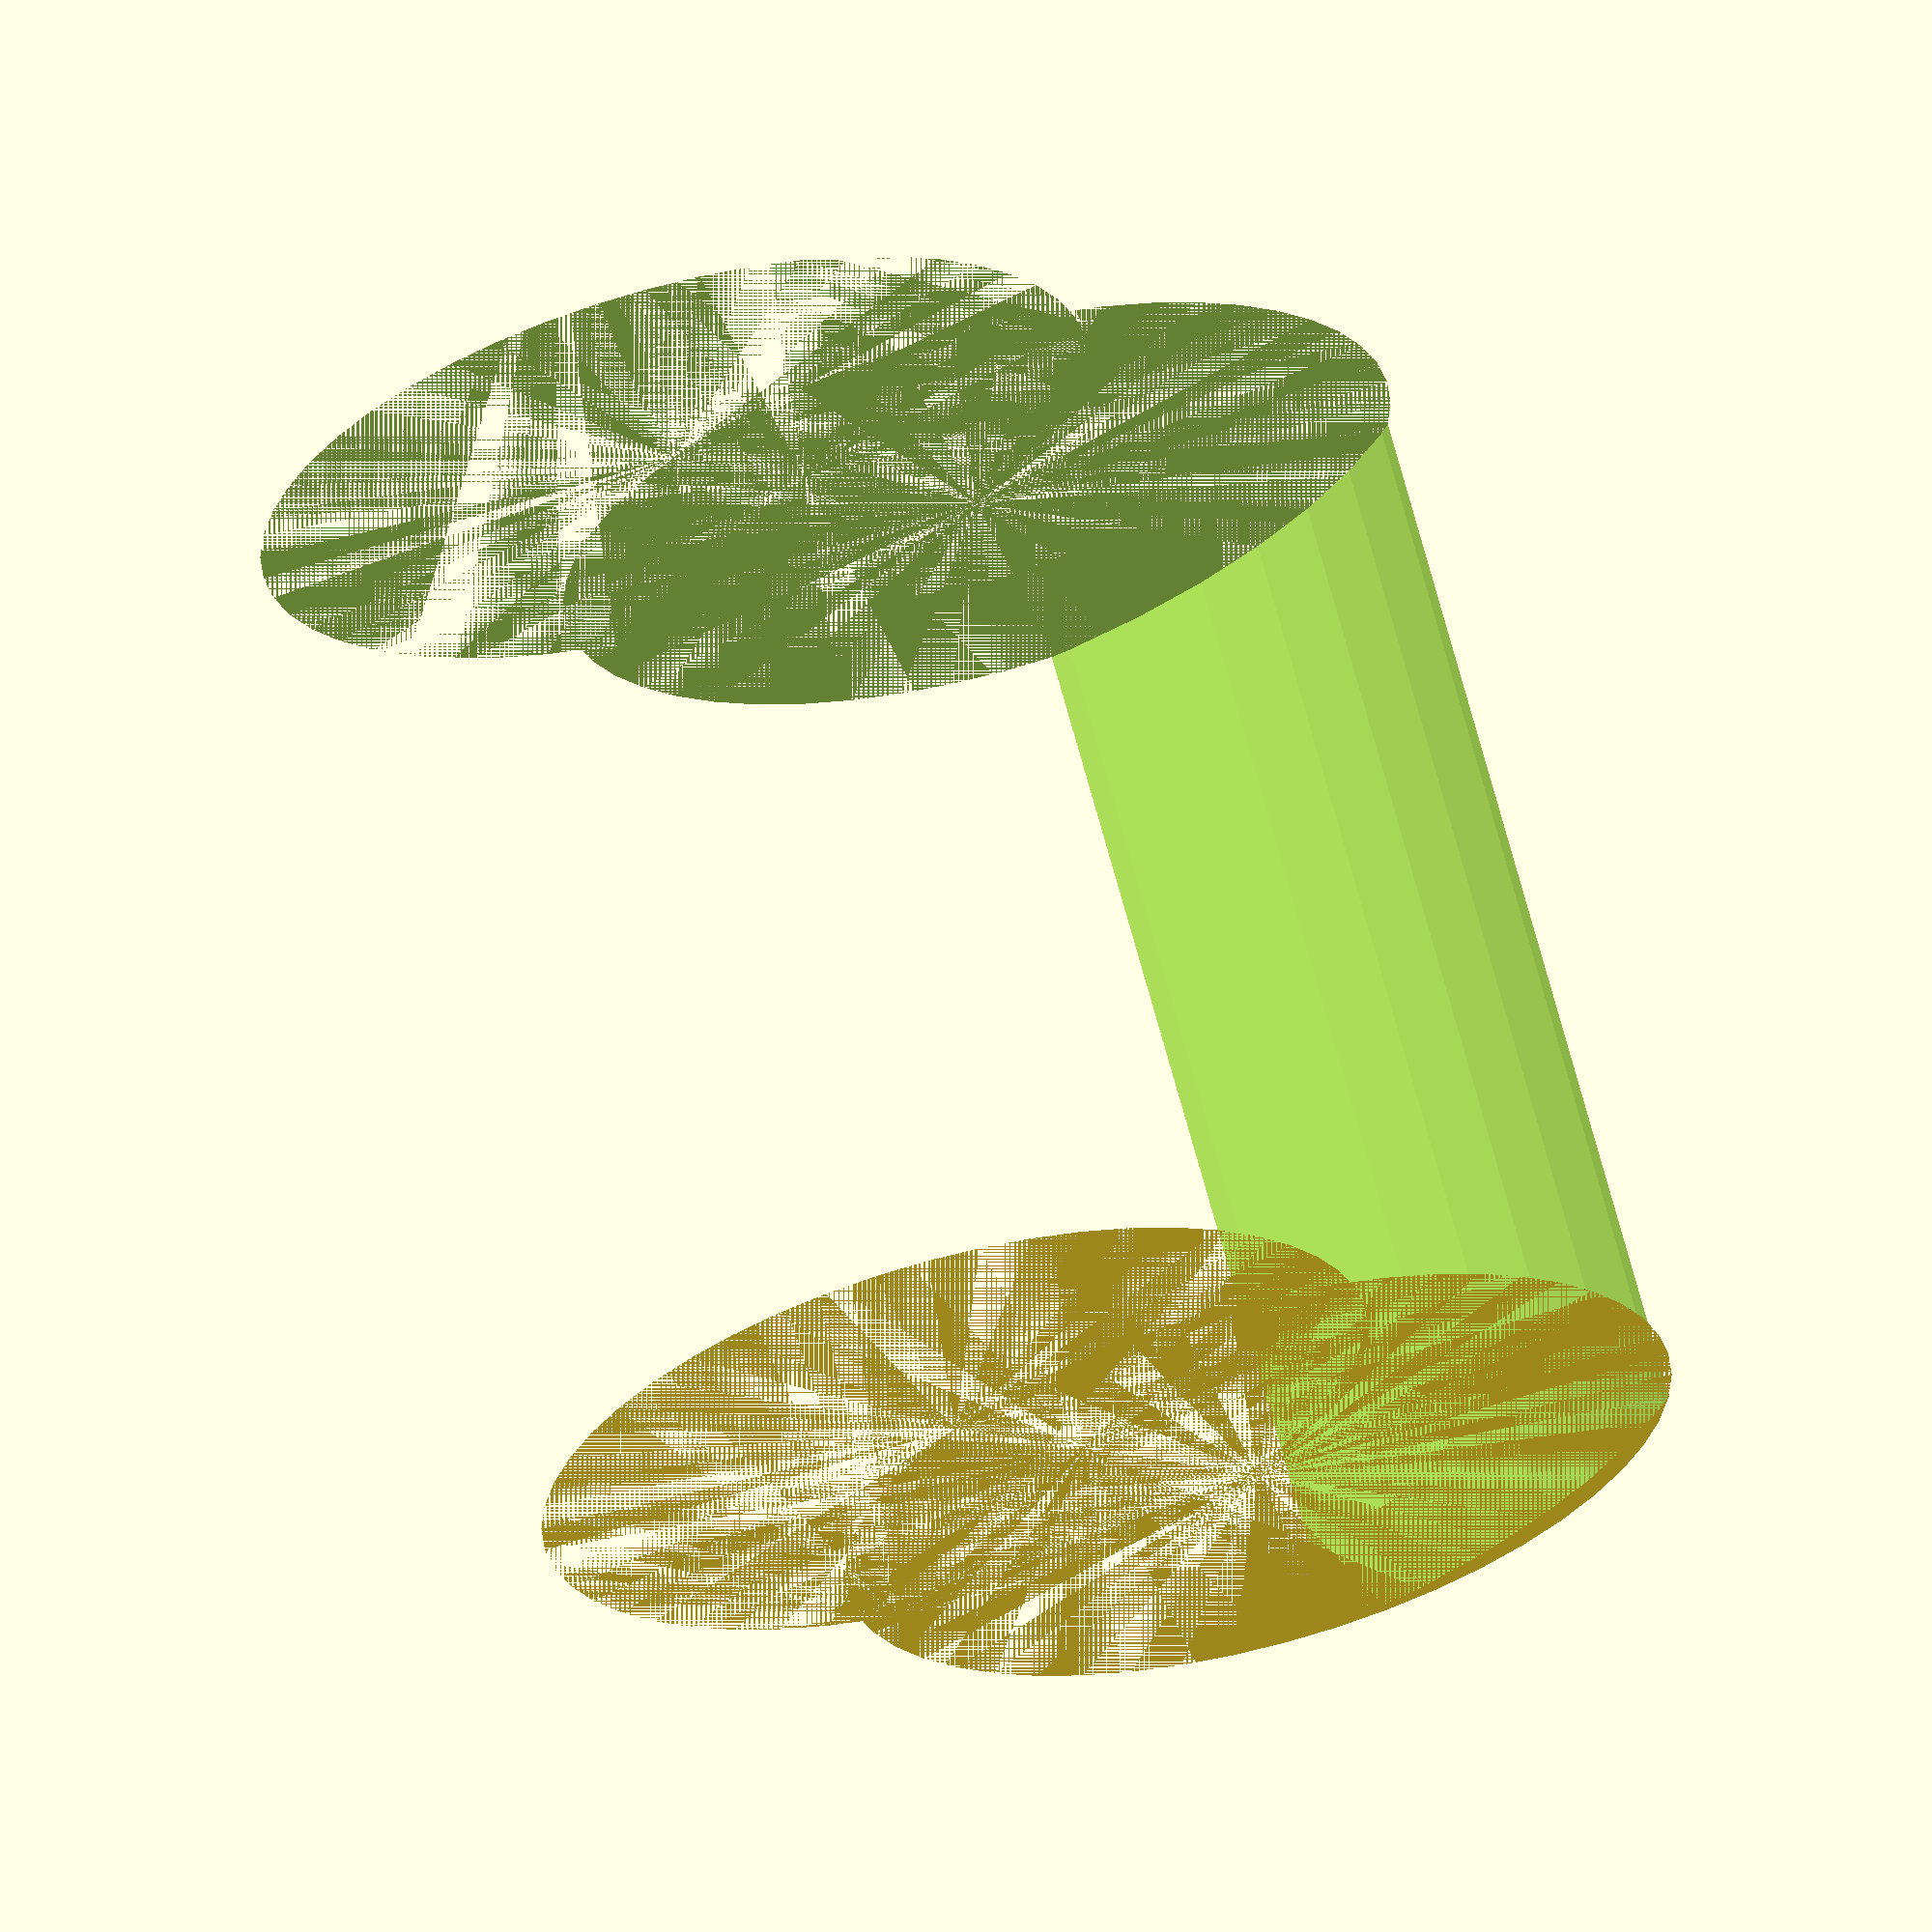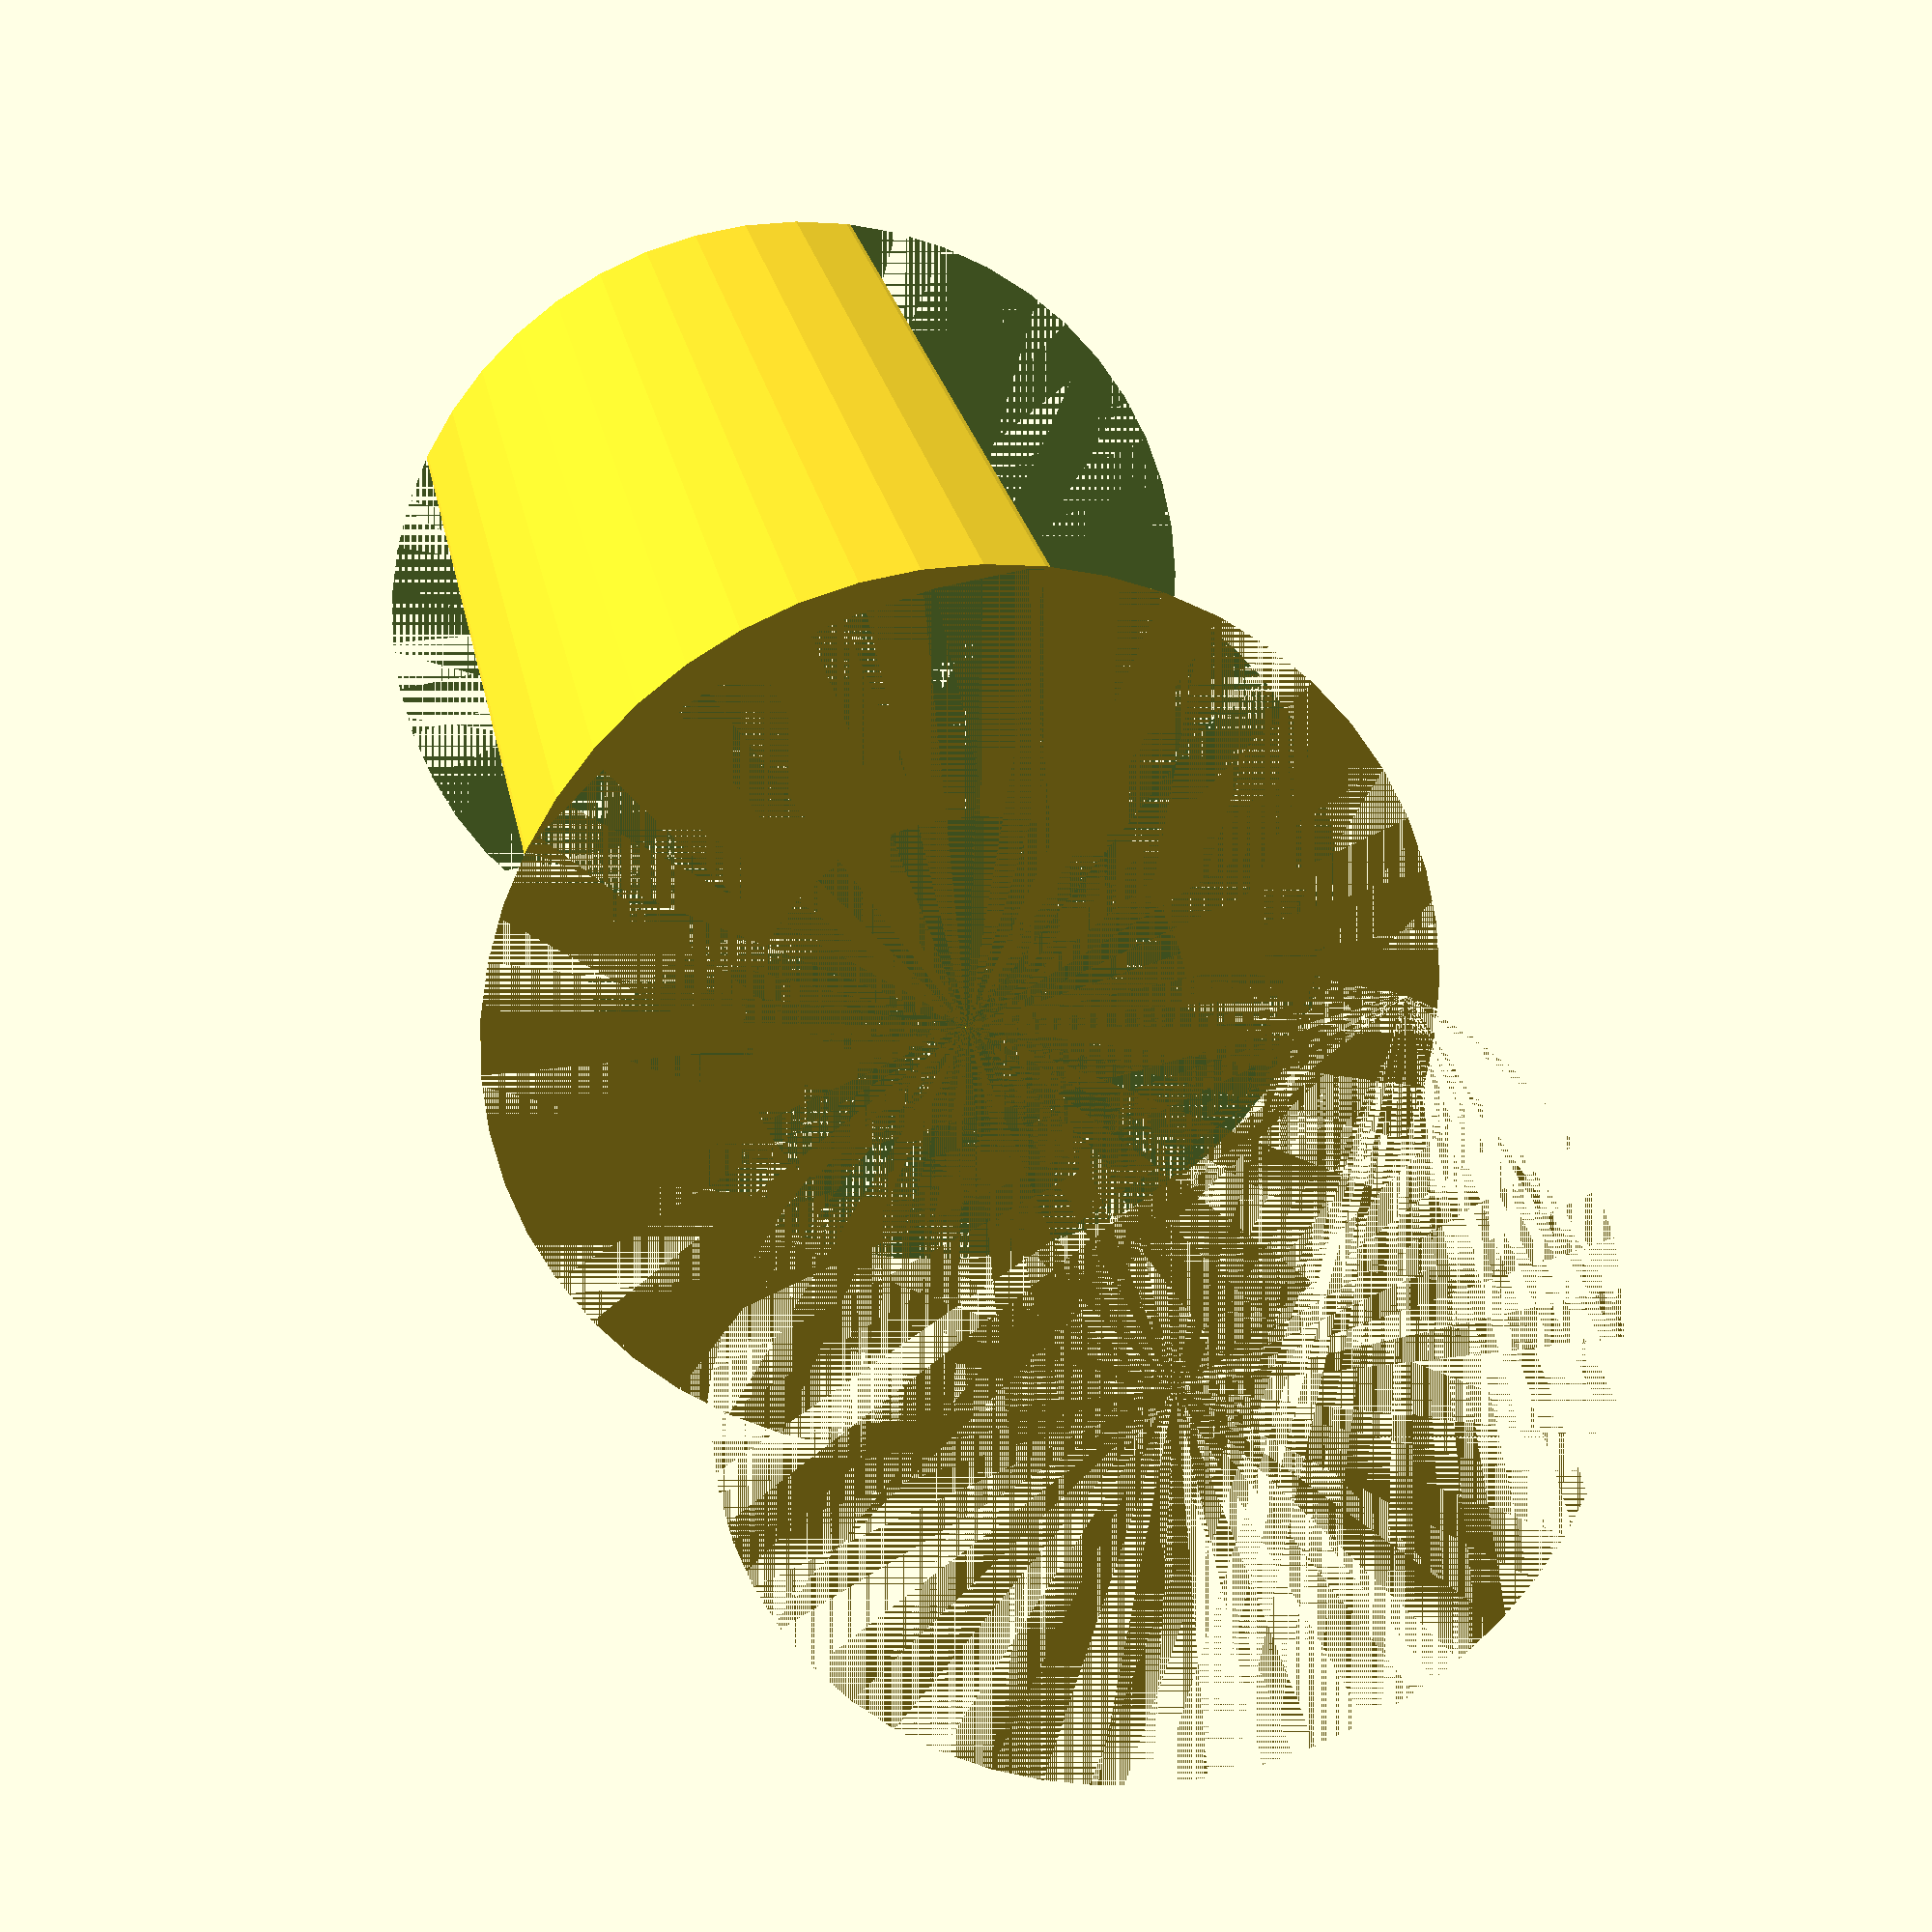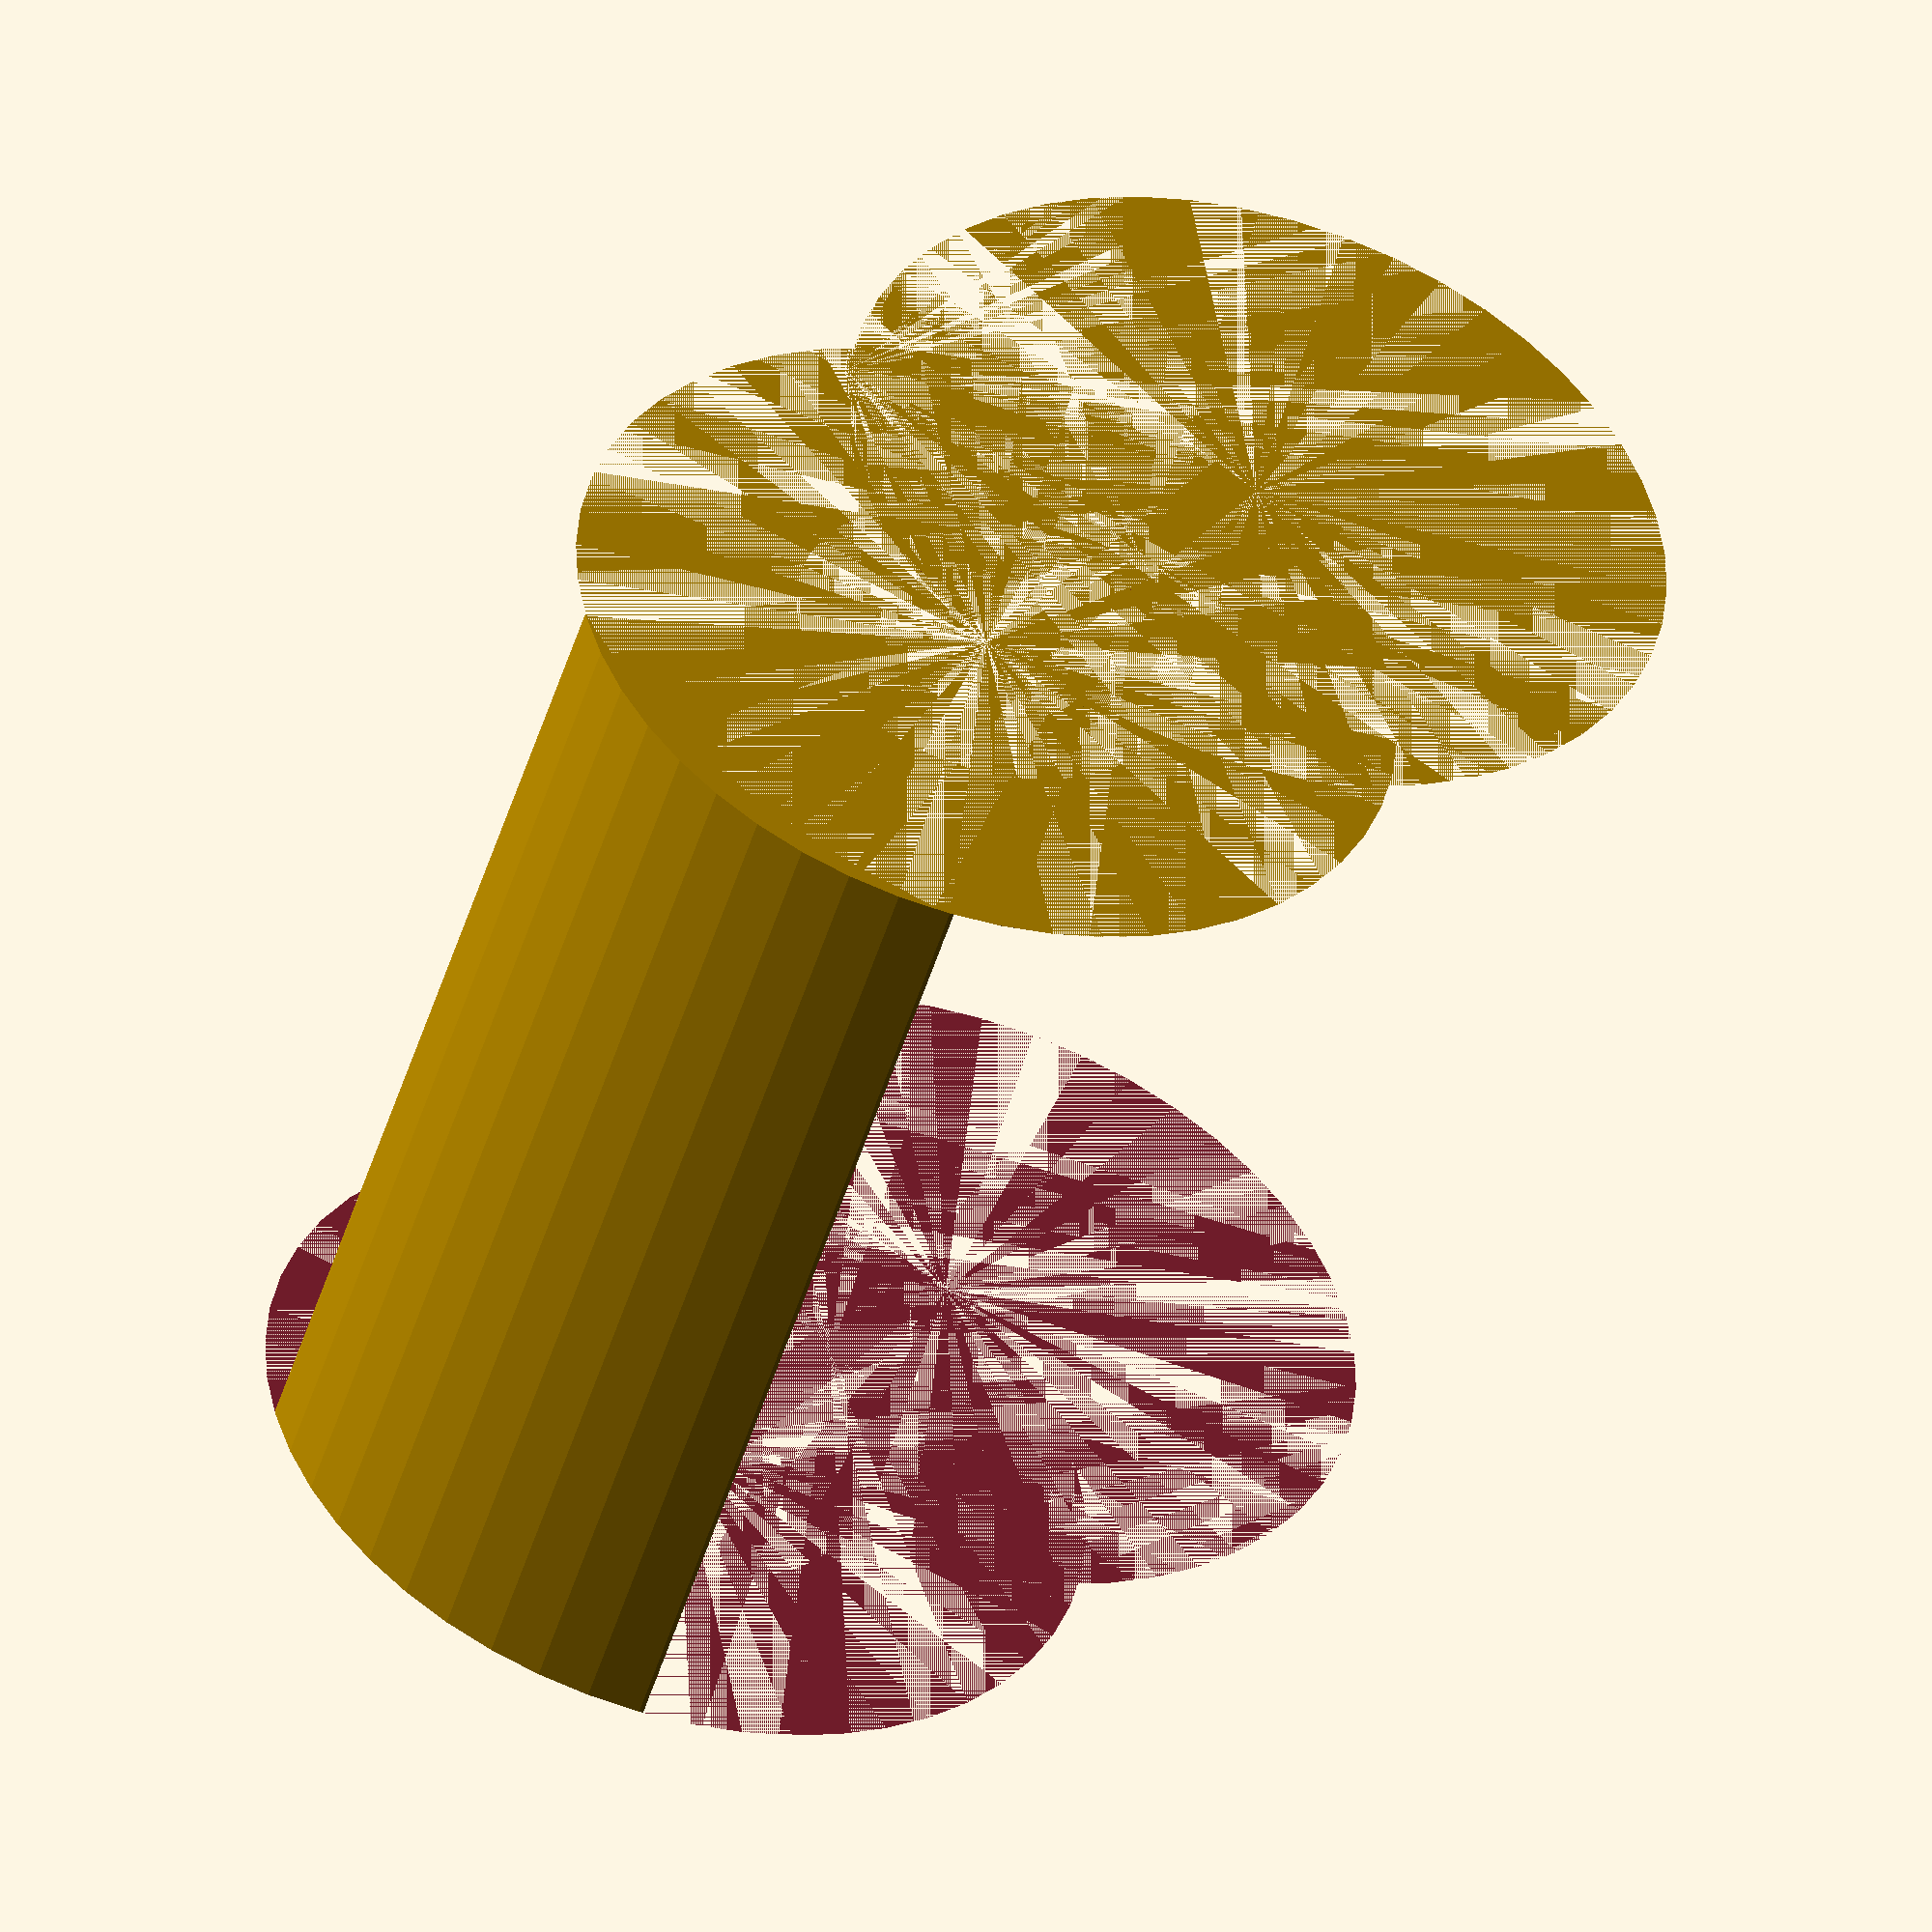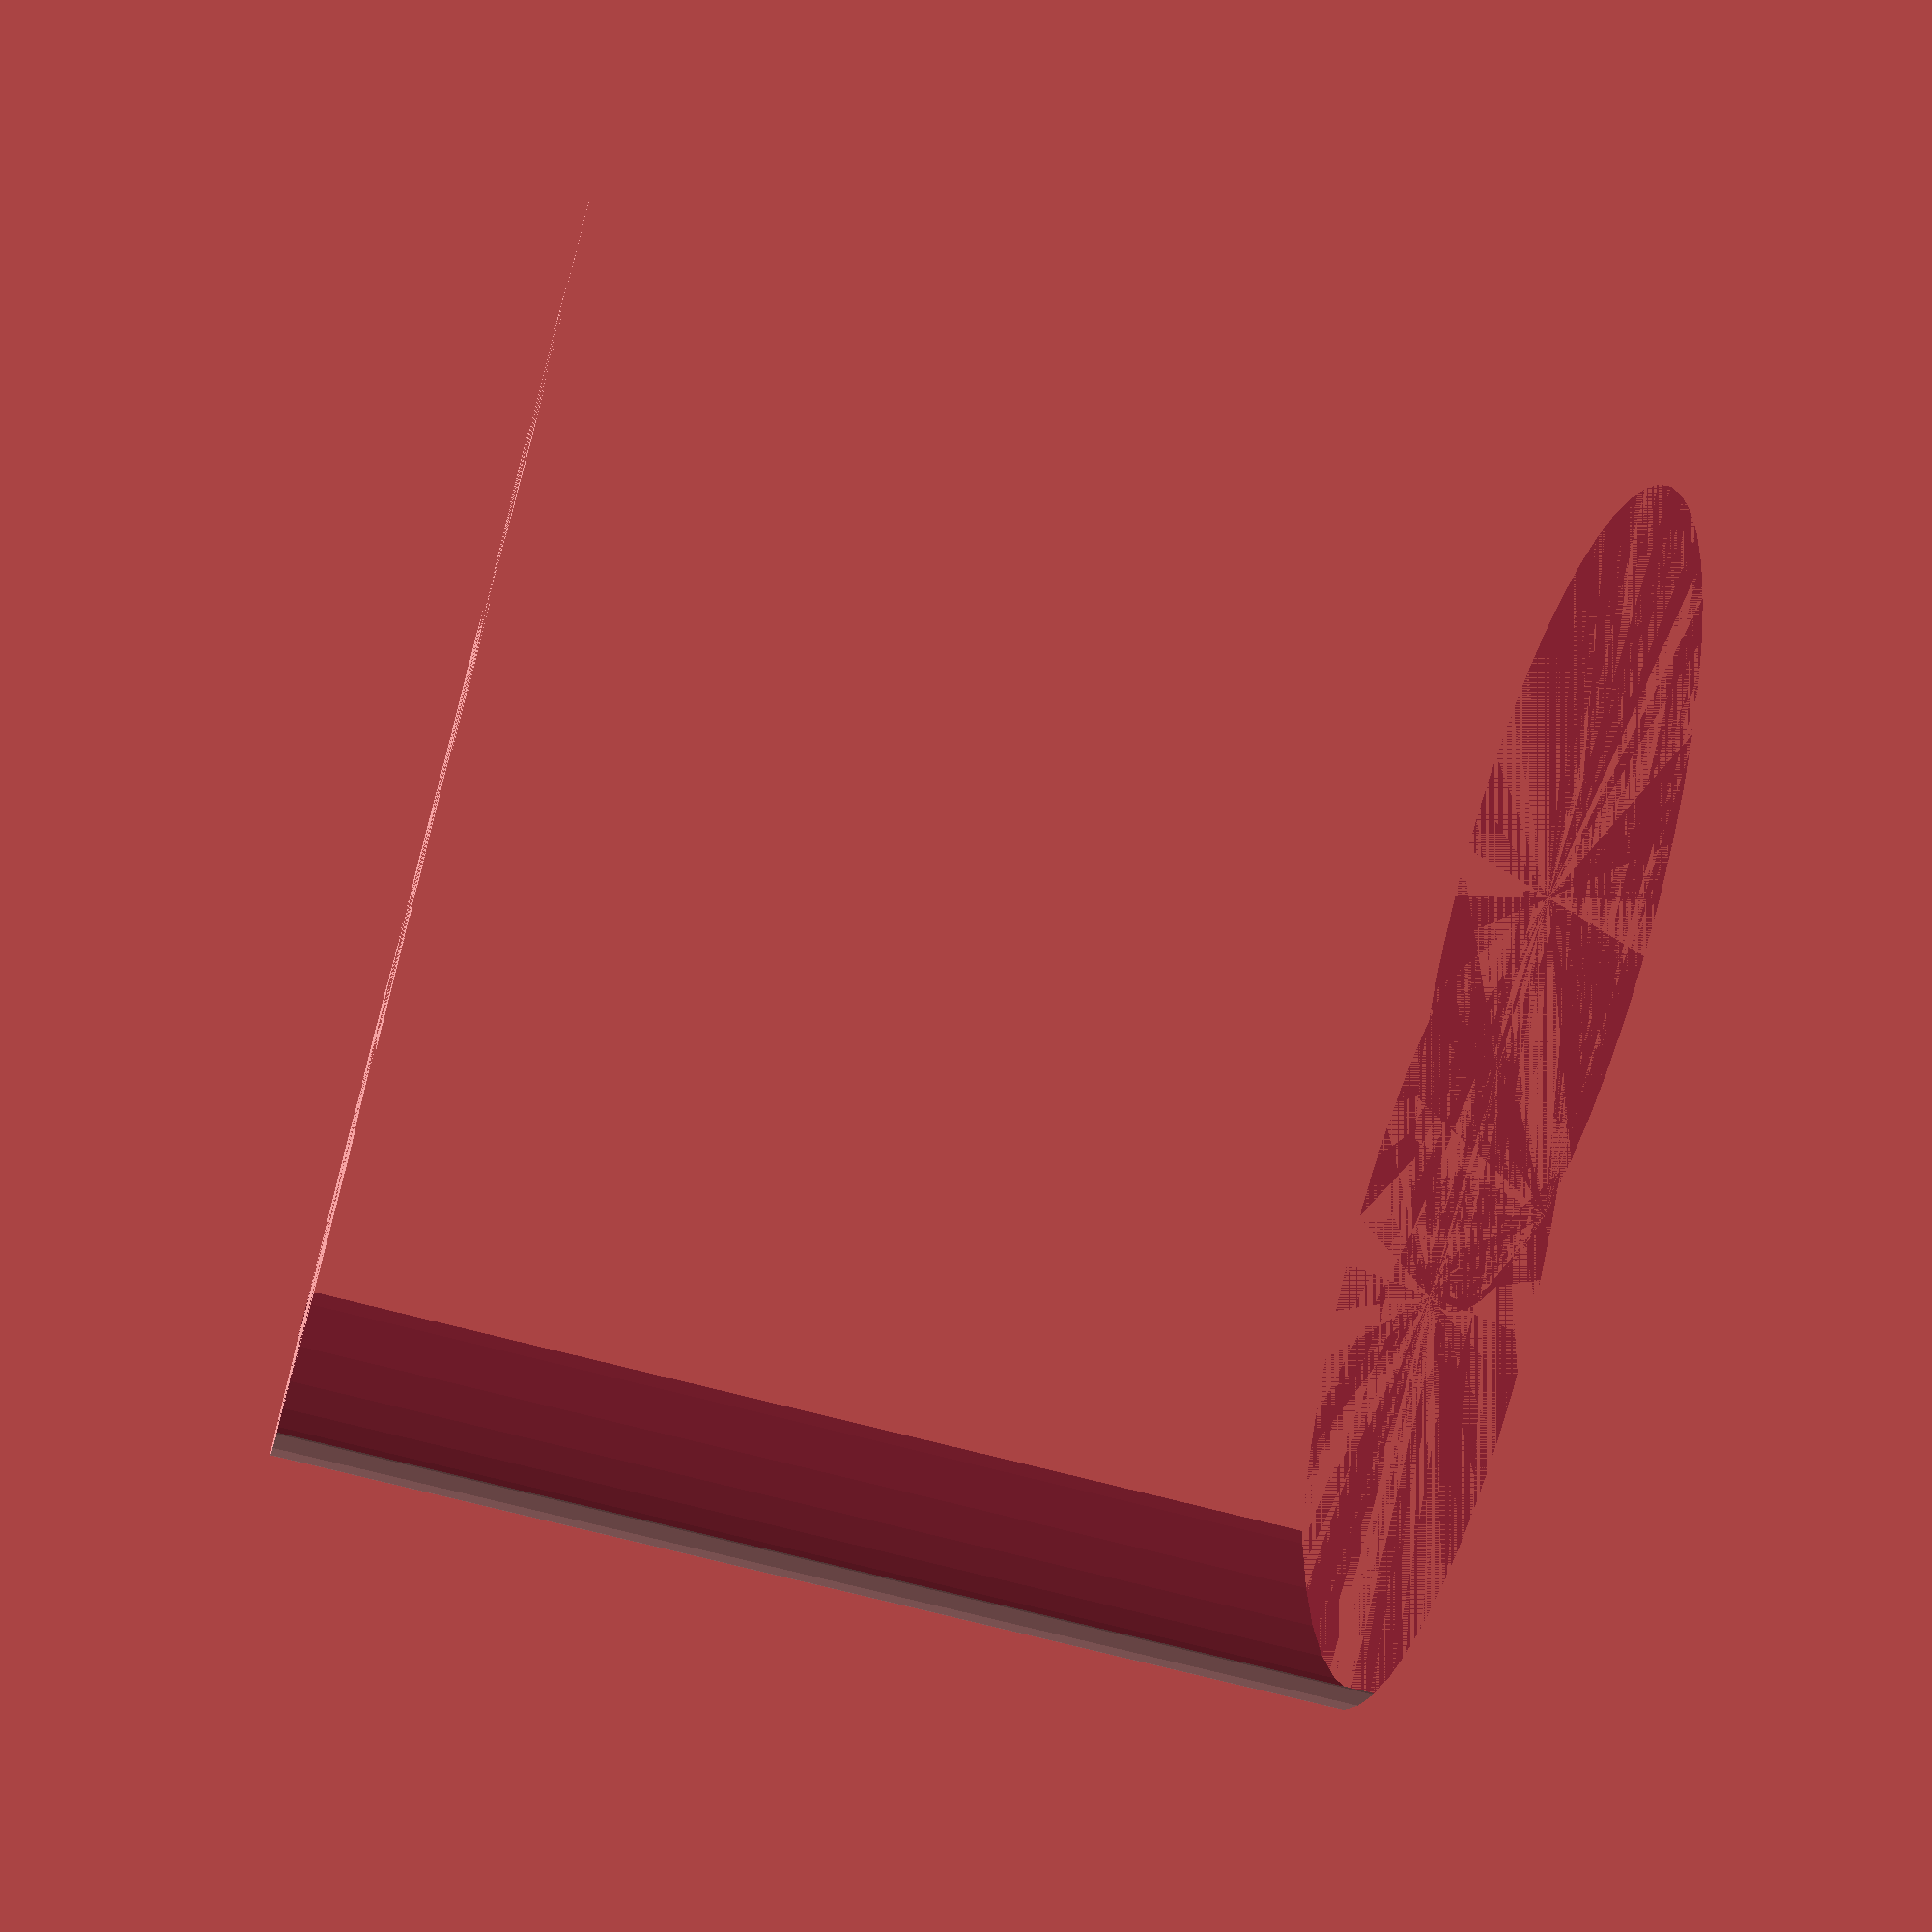
<openscad>
$fn = 50;


difference() {
	union() {
		cylinder(h = 18, r = 7.0000000000);
		translate(v = [-7.0000000000, 0, 0]) {
			cylinder(h = 18, r = 7.0000000000);
		}
	}
	union() {
		cylinder(h = 18, r = 3.2500000000);
		cylinder(h = 18, r = 1.8000000000);
		cylinder(h = 18, r = 1.8000000000);
		cylinder(h = 18, r = 1.8000000000);
		translate(v = [-11.5000000000, 0, 0]) {
			hull() {
				translate(v = [-3.7500000000, 0.0000000000, 0]) {
					cylinder(h = 18, r = 7.5000000000);
				}
				translate(v = [3.7500000000, 0.0000000000, 0]) {
					cylinder(h = 18, r = 7.5000000000);
				}
				translate(v = [-3.7500000000, -0.0000000000, 0]) {
					cylinder(h = 18, r = 7.5000000000);
				}
				translate(v = [3.7500000000, -0.0000000000, 0]) {
					cylinder(h = 18, r = 7.5000000000);
				}
			}
		}
		translate(v = [-4.0000000000, 0, 0.0000000000]) {
			cylinder(h = 18, r = 10.5000000000);
		}
	}
}
</openscad>
<views>
elev=114.1 azim=317.0 roll=14.8 proj=o view=wireframe
elev=156.0 azim=116.9 roll=10.1 proj=p view=solid
elev=49.1 azim=48.9 roll=163.6 proj=o view=solid
elev=243.9 azim=344.9 roll=105.8 proj=p view=solid
</views>
